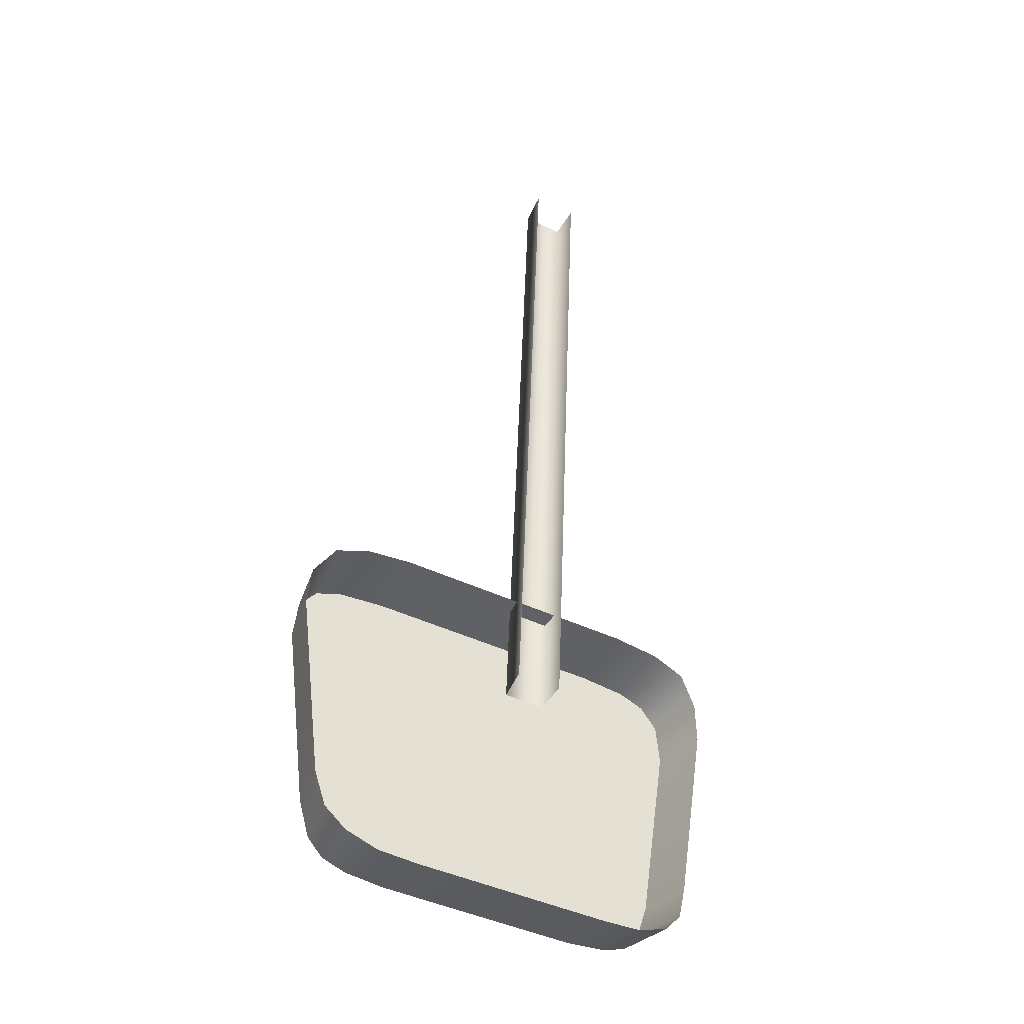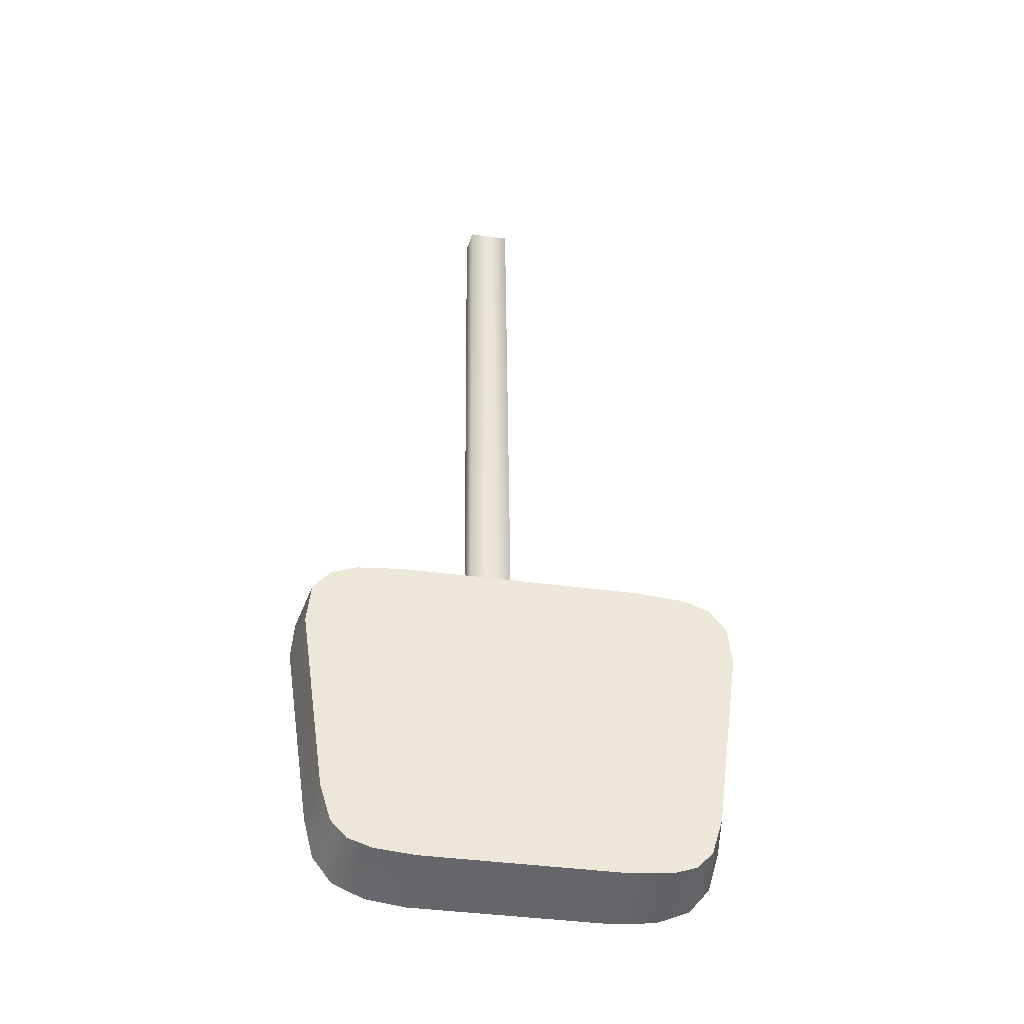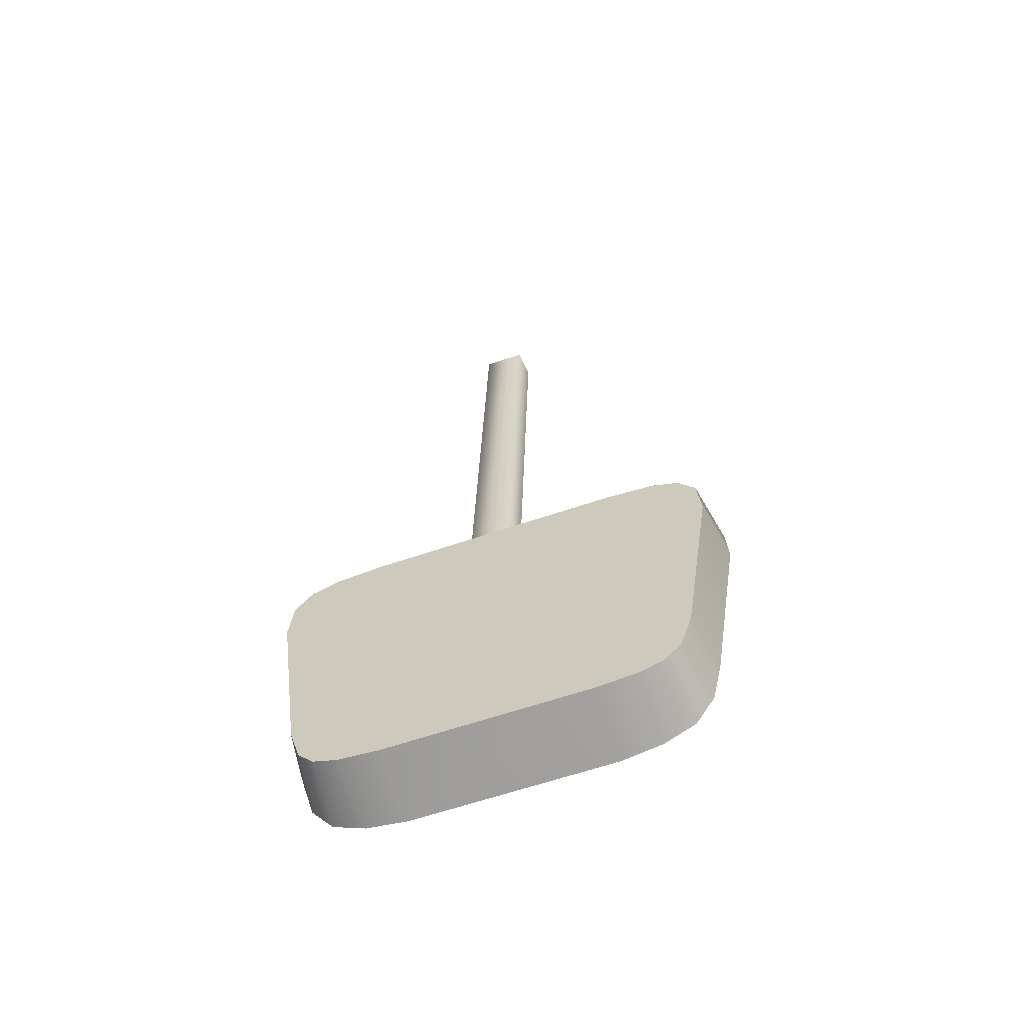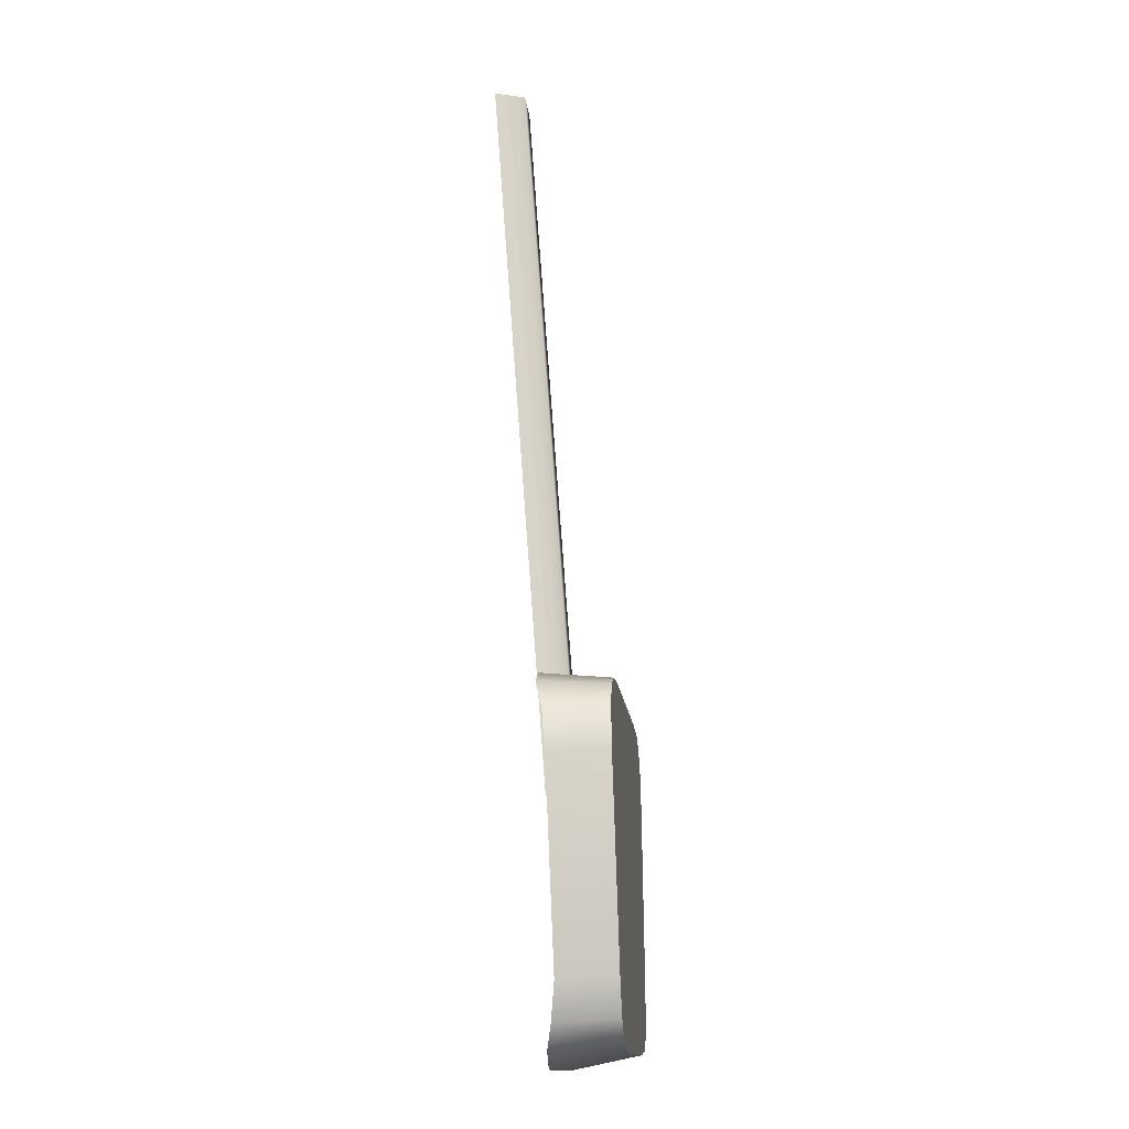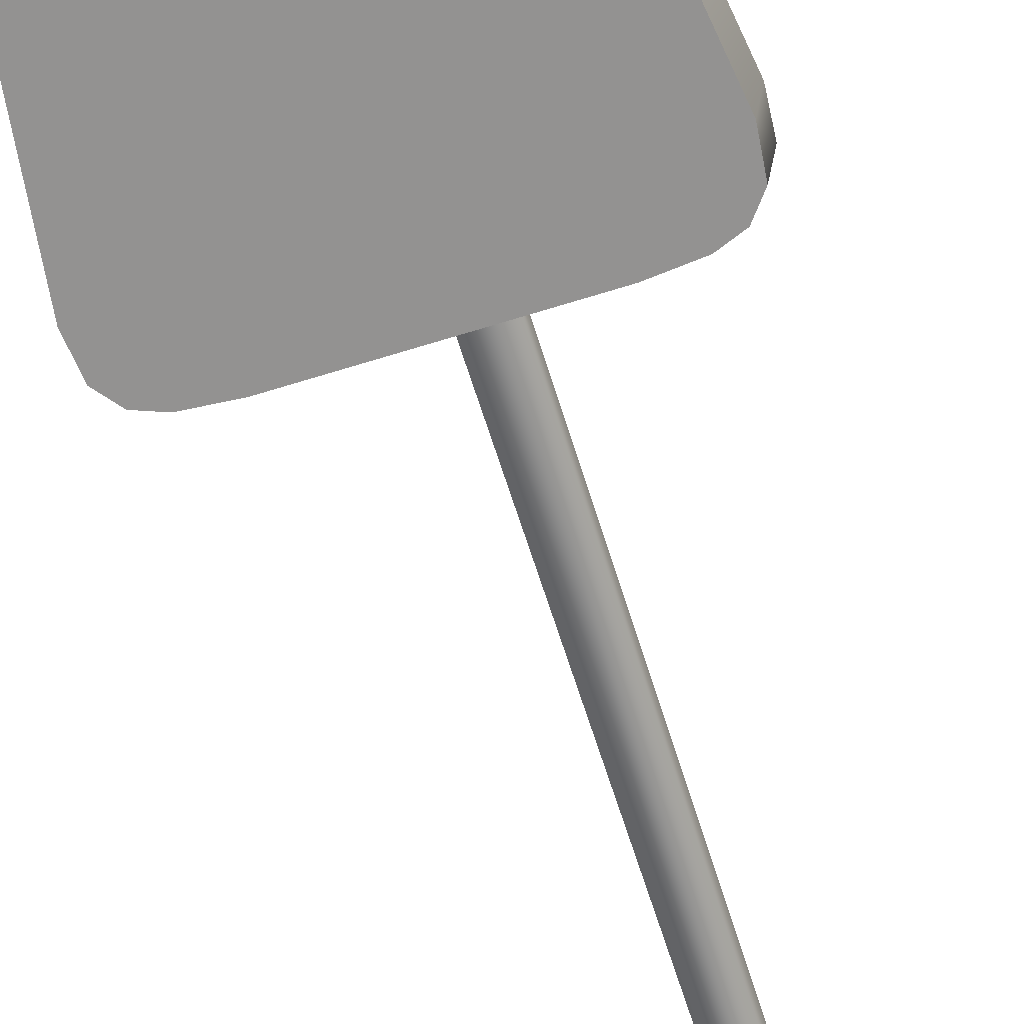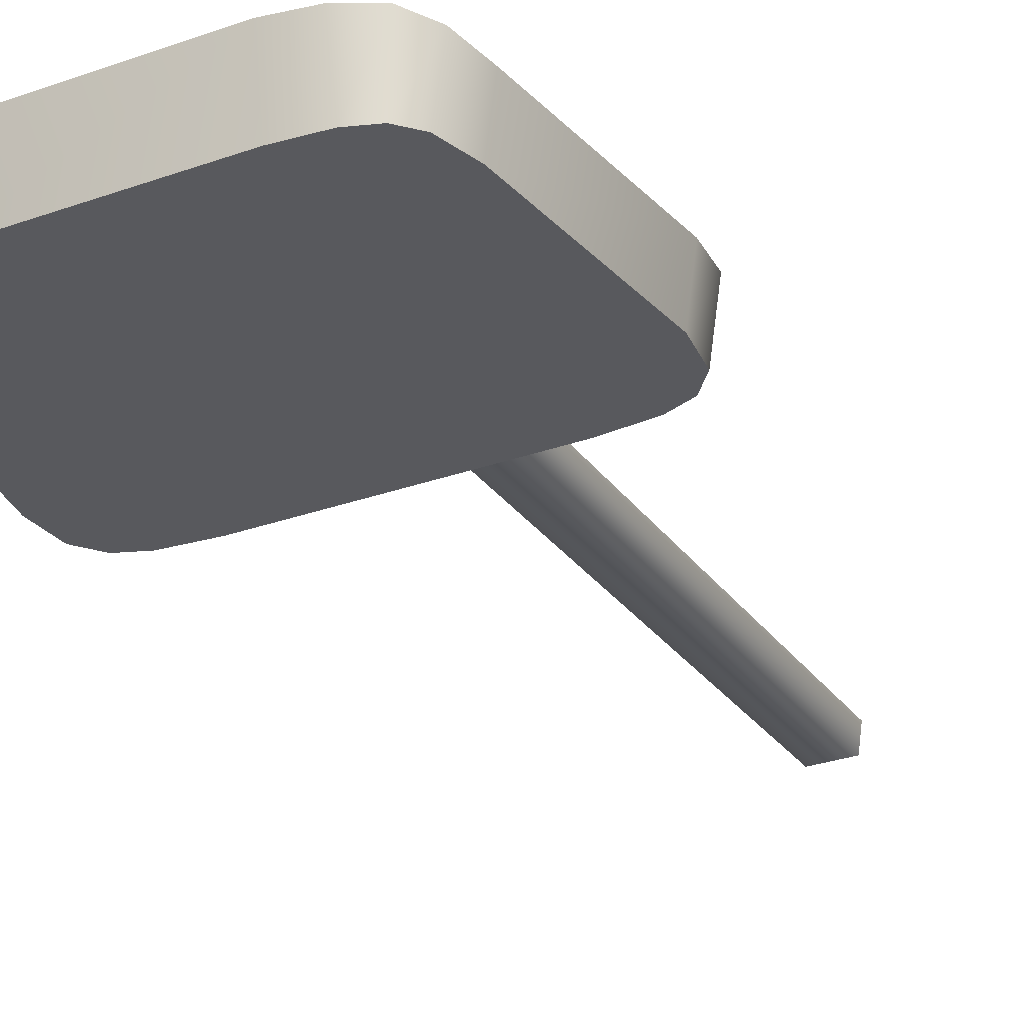
<metadata>
{"format":"obj","ext":"obj","renderer":"f3d","projection":"perspective","resolution":1024,"background":"white","views":[{"elev":-44.0,"azim":150.9,"up":"+Z"},{"elev":-40.0,"azim":-9.6,"up":"+Z"},{"elev":-60.4,"azim":19.5,"up":"+Z"},{"elev":-13.6,"azim":-84.6,"up":"+Z"},{"elev":-67.6,"azim":-162.8,"up":"+Y"},{"elev":-31.0,"azim":-153.3,"up":"+Y"}]}
</metadata>
<code>
o brake_pedal
v 1.667 -0.9427 -5.225
v 1.459 -0.3704 -5.097
v 1.907 -0.4445 -5.451
v 1.45 -0.9409 -5.142
v 1.811 -0.9467 -5.408
v 1.743 -0.3798 -5.212
v 1.845 -0.9541 -5.75
v 1.932 -0.4726 -5.793
v 1.622 -0.9887 -7.346
v 1.703 -0.5186 -7.387
v 1.617 -0.4861 -7.698
v 1.526 -0.9954 -7.655
v 1.394 -0.9985 -7.796
v 1.452 -0.4427 -7.886
v 1.193 -1 -7.866
v 1.186 -0.4239 -7.992
v 0.8548 -1.001 -7.898
v 0.8529 -0.4042 -8.023
v -0.808 -0.4042 -8.023
v -0.81 -1.001 -7.898
v -1.148 -1 -7.866
v -1.407 -0.4427 -7.886
v -1.141 -0.4239 -7.992
v -1.349 -0.9985 -7.796
v -1.481 -0.9954 -7.655
v -1.573 -0.4861 -7.698
v -1.659 -0.5186 -7.387
v -1.887 -0.4726 -5.793
v -1.577 -0.9887 -7.346
v -1.8 -0.9541 -5.75
v -1.766 -0.9467 -5.408
v -1.862 -0.4445 -5.451
v -1.698 -0.3798 -5.212
v -1.622 -0.9427 -5.225
v -1.406 -0.9409 -5.142
v -1.016 -0.3671 -5.056
v -1.414 -0.3704 -5.097
v -1.007 -0.9401 -5.107
v 1.052 -0.9401 -5.107
v 1.061 -0.3671 -5.056
v 0.01613 -0.3211 -5.9
v -0.00091 -0.127 0.1624
v 0.01613 0.132 0.206
v -0.00091 -0.5802 -5.943
v -0.3571 -0.5802 -5.943
v -0.3762 -0.3211 -5.9
v -0.3571 -0.127 0.1624
v -0.3762 0.132 0.206
v 1.667 -0.9427 -5.225
v 0.9965 -0.9541 -5.75
v 1.45 -0.9409 -5.142
v 1.811 -0.9467 -5.408
v 1.845 -0.9541 -5.75
v 1.622 -0.9887 -7.346
v 0.8683 -0.9889 -7.353
v 1.526 -0.9954 -7.655
v 1.394 -0.9985 -7.796
v 1.193 -1 -7.866
v 0.8548 -1.001 -7.898
v -0.81 -1.001 -7.898
v -1.148 -1 -7.866
v -0.8234 -0.9889 -7.353
v -0.9516 -0.9541 -5.75
v -1.577 -0.9887 -7.346
v -1.481 -0.9954 -7.655
v -1.349 -0.9985 -7.796
v -1.8 -0.9541 -5.75
v -1.766 -0.9467 -5.408
v -1.622 -0.9427 -5.225
v -1.406 -0.9409 -5.142
v -1.007 -0.9401 -5.107
v 1.052 -0.9401 -5.107
f 4 1 2
f 6 2 1
f 5 3 1
f 6 1 3
f 5 7 3
f 8 3 7
f 7 9 8
f 10 8 9
f 10 9 11
f 12 11 9
f 12 13 11
f 14 11 13
f 13 15 14
f 16 14 15
f 15 17 16
f 18 16 17
f 18 17 19
f 20 19 17
f 20 21 19
f 23 21 22
f 24 22 21
f 23 19 21
f 25 26 24
f 22 24 26
f 26 25 27
f 27 29 28
f 29 27 25
f 30 28 29
f 31 32 30
f 28 30 32
f 33 32 34
f 31 34 32
f 34 35 33
f 37 35 36
f 38 36 35
f 37 33 35
f 38 39 36
f 4 2 39
f 40 36 39
f 40 39 2
f 44 41 42
f 43 42 41
f 44 42 45
f 47 45 42
f 45 47 46
f 48 46 47
f 52 49 50
f 51 50 49
f 52 50 53
f 53 50 54
f 54 55 56
f 55 54 50
f 56 55 57
f 58 57 55
f 55 59 58
f 59 55 60
f 60 62 61
f 62 60 55
f 62 63 64
f 63 62 50
f 55 50 62
f 64 65 62
f 65 66 62
f 61 62 66
f 67 64 63
f 68 67 63
f 68 63 69
f 70 69 63
f 70 63 71
f 72 71 50
f 63 50 71
f 50 51 72

</code>
